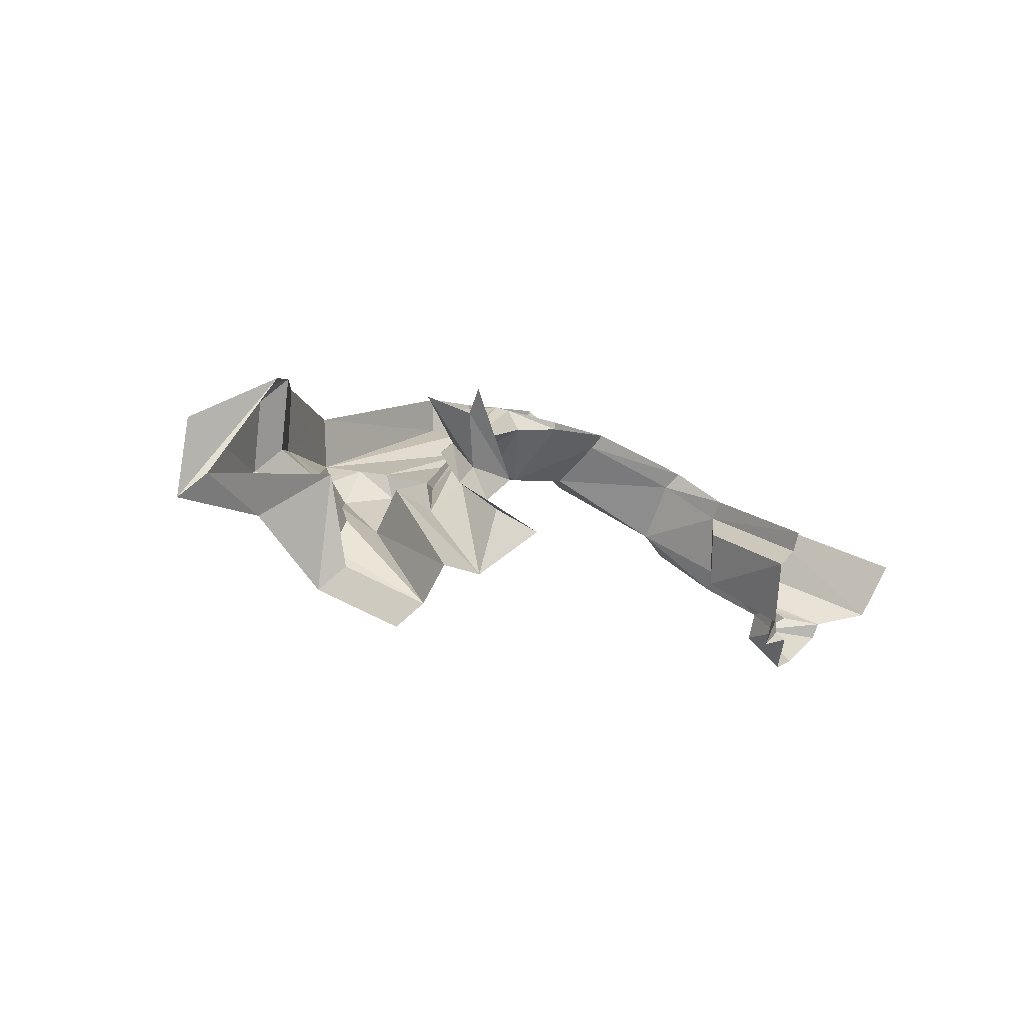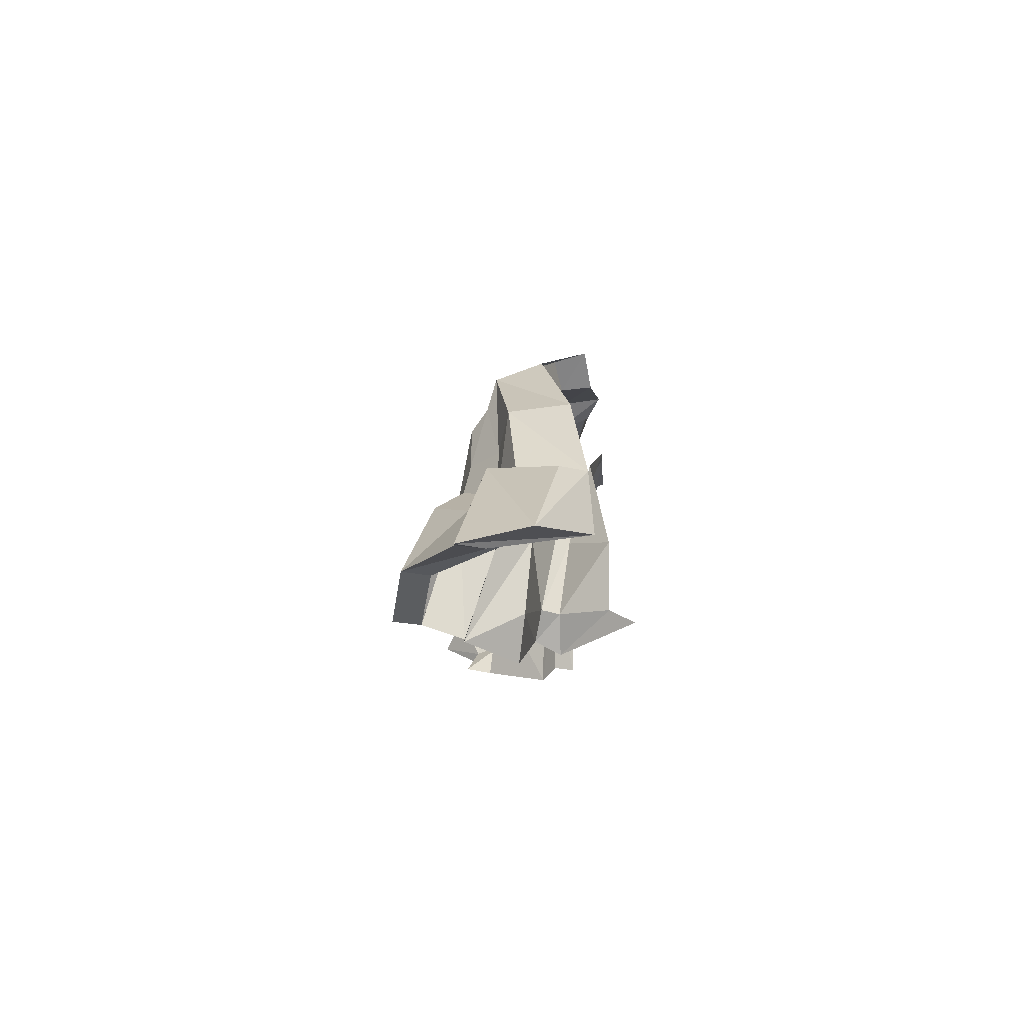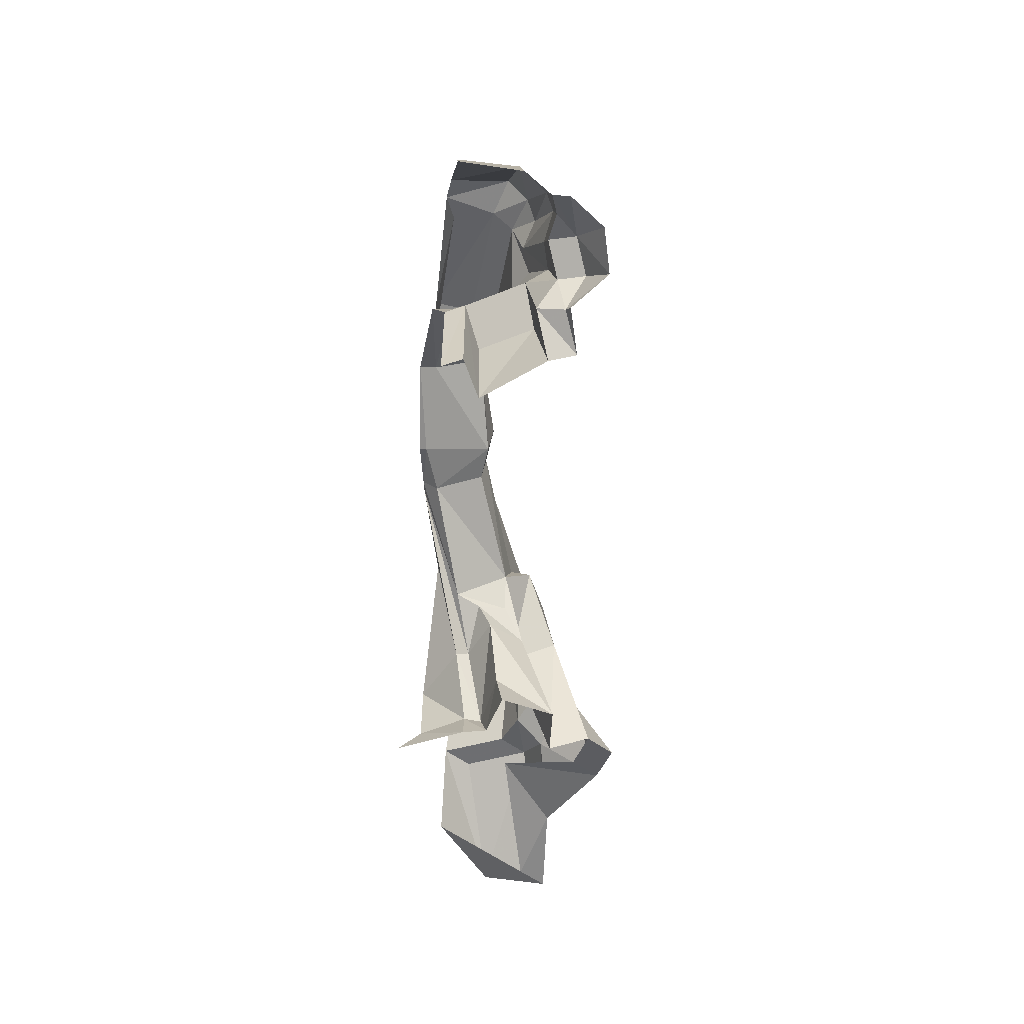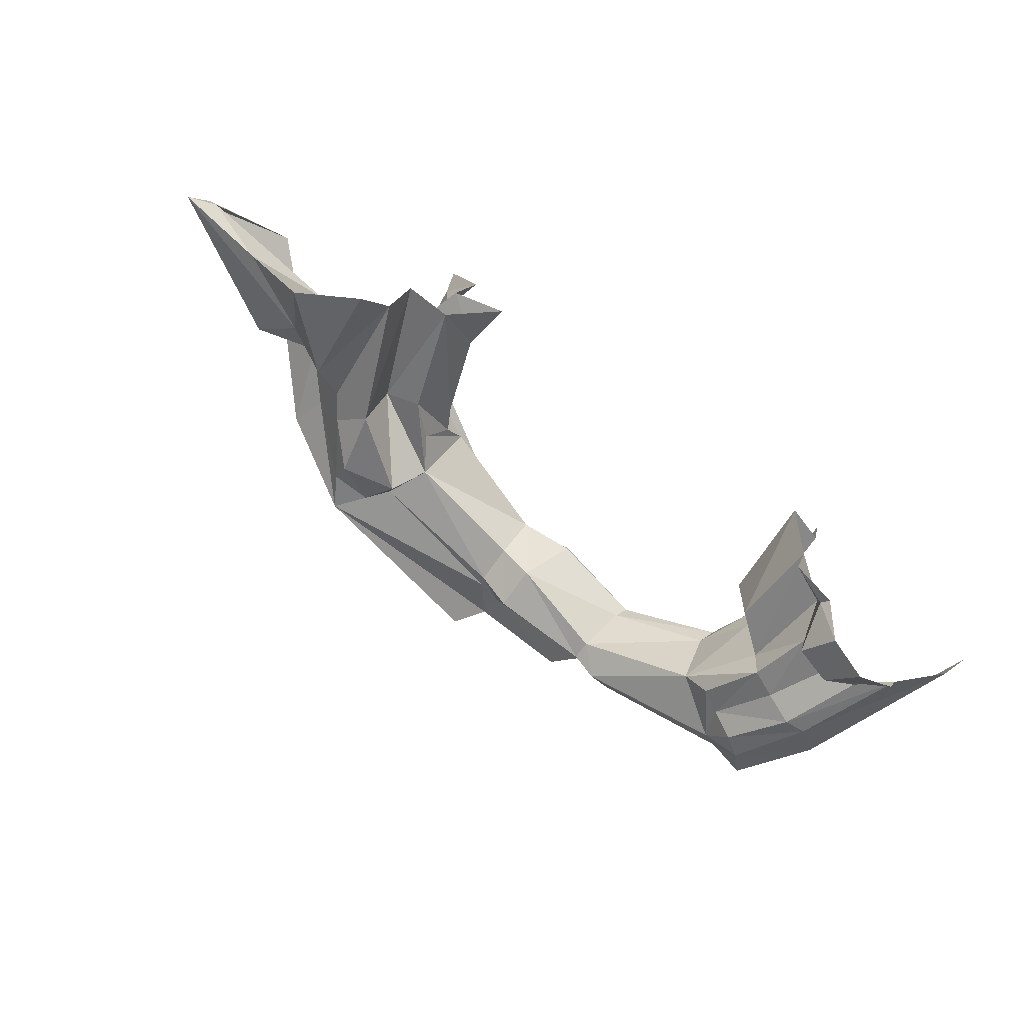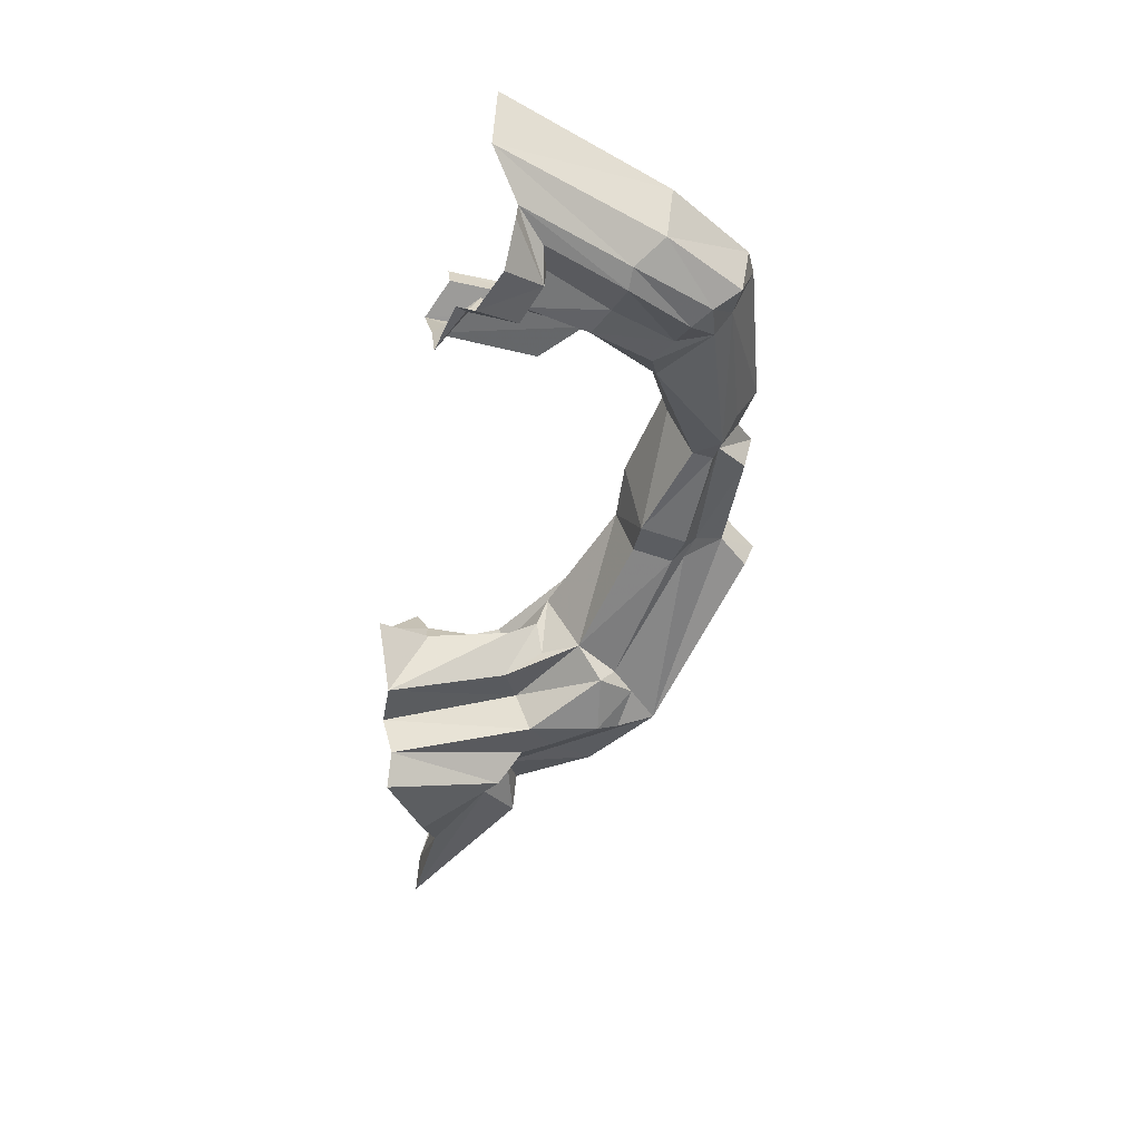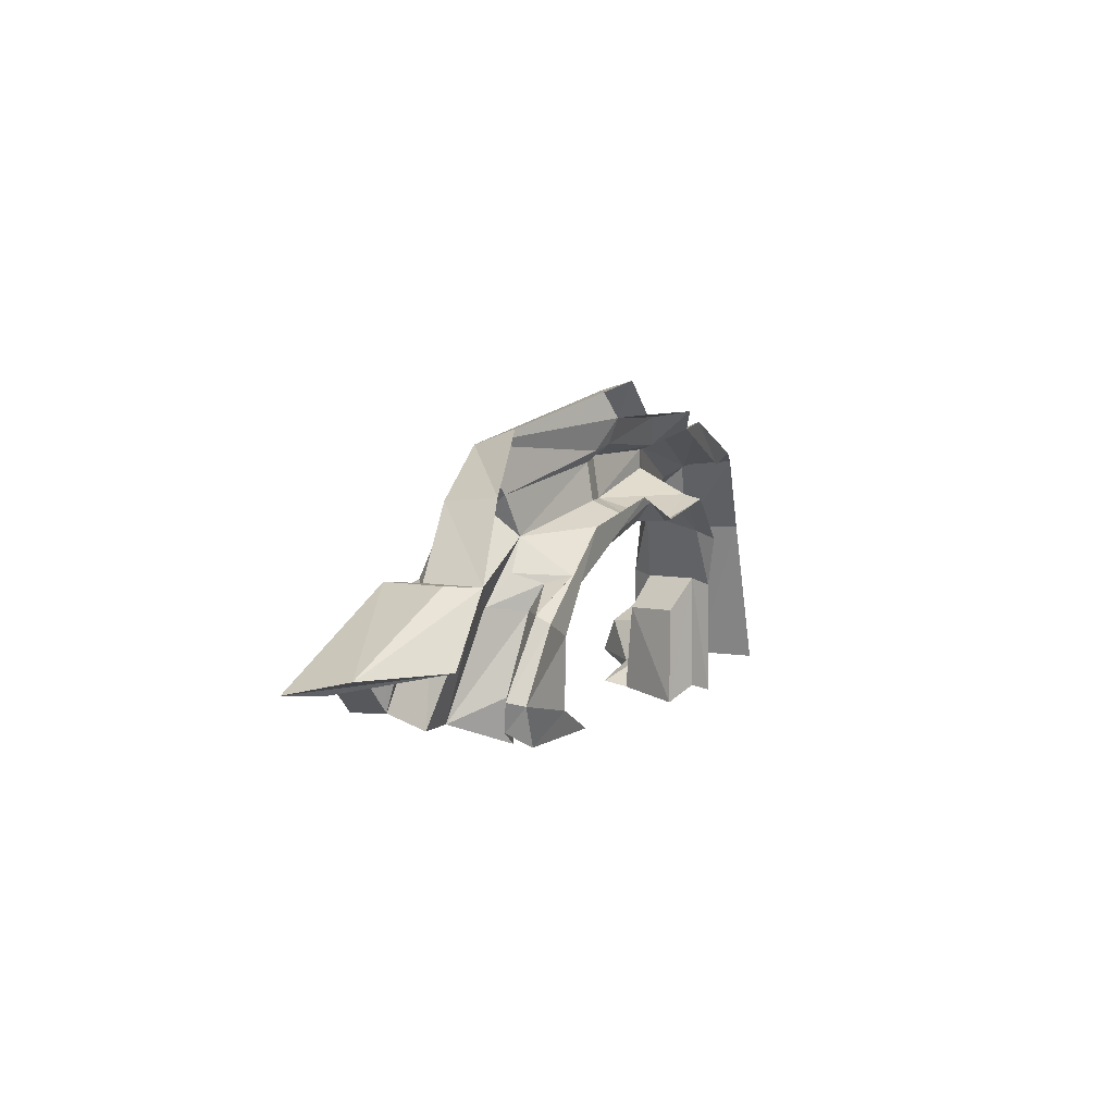
<metadata>
{"format":"obj","ext":"obj","renderer":"f3d","projection":"perspective","resolution":1024,"background":"white","views":[{"elev":21.7,"azim":-40.0,"up":"+Z"},{"elev":-6.8,"azim":-65.1,"up":"+Y"},{"elev":-57.7,"azim":113.4,"up":"+Y"},{"elev":-63.3,"azim":-30.3,"up":"+Z"},{"elev":-70.1,"azim":78.9,"up":"+Z"},{"elev":4.0,"azim":-42.9,"up":"+Y"}]}
</metadata>
<code>
g polySurface327
v -389.1 -455.6 328.3
v -428.4 -339 489.4
v -424 -345.7 341
v -427 -374.6 563.7
v -437 -420.1 273.4
v -461.1 -335.4 303.2
v -421.2 -153.4 486
v -329.6 -141.5 330.3
v -355.2 -119.2 302.1
v -1176 -189.8 604.4
v -878.9 -0.2764 337.3
v -850.7 -1.59 525.5
v -1243 -231.3 426.6
v -796 -95.42 243.6
v -1004 -207.5 309.6
v -863.8 -253.8 82.63
v -690.5 -69.35 91.84
v -704.5 -372.4 -27.79
v -794 -5.618 381.3
v -765.8 -6.931 569.5
v -619.6 -377.7 16.24
v -605.6 -20.57 135.9
v -711.1 -46.65 287.7
v -462.3 -416.8 67.9
v -311.3 -474 166.6
v -335.4 -335.4 196.3
v -282.3 -119.2 195.2
v -383.9 -109.5 133.2
v -467.6 -64.78 204.3
v -578.7 -416.8 127.2
v -503.4 -15.46 72.46
v -619.6 -377.7 16.24
v 92.37 490 203.3
v 128.8 387.9 110.8
v 161.2 396.7 194.2
v 67.75 465.3 112.9
v 367.2 389.8 12.45
v 412.1 406.1 118.3
v -407.2 361.3 281.5
v -434.8 319.9 153.3
v 128.8 315.7 76.24
v 416.8 307 -41.39
v 135.3 281.9 4.007
v 396.1 294.4 -69.19
v 145.5 161.4 17.1
v 64.43 158.3 76.46
v 55.36 264.9 64.6
v 398.9 240.5 -69.65
v 465.9 164.4 47.06
v 253.3 98.62 174.1
v 494 150.3 84.88
v 258.5 103.9 193.2
v 67.9 296.4 84.67
v -368.5 244.4 145.9
v 72.49 381.1 115
v 111.2 103.9 204
v -258 73.62 133.5
v -195.5 -27.39 268.5
v 118.1 158.1 248.6
v 80.93 172.5 263.2
v -355.2 -119.2 302.1
v -329.6 -141.5 330.3
v -156.8 102.6 322.5
v -421.2 -153.4 486
v -317.1 185.9 140.2
v 569.6 375.8 6.054
v 825.8 233.3 -299.2
v 909.5 275.3 -186.7
v 523.7 327.6 -93.72
v 461.8 355 58.56
v 416.8 307 -41.39
v 453.2 302.3 -124.3
v 772.3 198.8 -335
v 636.6 86.83 -275.3
v 398.9 240.5 -69.65
v 396.1 294.4 -69.19
v 677.3 42.37 -102.7
v 465.9 164.4 47.06
v 710.5 19.01 -60.2
v 494 150.3 84.88
v -623.1 197.5 459.8
v -434.8 319.9 153.3
v -407.2 361.3 281.5
v -651.9 184.3 291.9
v -619 80.43 248
v -479.1 227.1 146.5
v -711.1 -46.65 287.7
v -794 -5.618 381.3
v -765.8 -6.931 569.5
v -383.9 -109.5 133.2
v -250.3 -46.69 220.6
v -308.6 -20.32 156.8
v -282.3 -119.2 195.2
v -195.5 -27.39 268.5
v -355.2 -119.2 302.1
v -258 73.62 133.5
v -467.6 -64.78 204.3
v -326.3 147.7 80.59
v -503.4 -15.46 72.46
v -477.4 169.7 97.49
v -565 57.07 138.1
v -317.1 185.9 140.2
v -479.1 227.1 146.5
v -619 80.43 248
v -368.5 244.4 145.9
v -619.6 -377.7 16.24
v -605.6 -20.57 135.9
v -711.1 -46.65 287.7
v -368.5 244.4 145.9
v -434.8 319.9 153.3
v -479.1 227.1 146.5
v 962.3 248.3 -225.5
v 1004 28.77 -457
v 1088 31.09 -310.7
v 899.7 235.4 -377.7
v 1148 -403.8 -531.7
v 1243 -412 -387
v 909.5 275.3 -186.7
v 929.5 -36.34 -504.9
v 1029 -321.3 -558.3
v 848.8 173.6 -415.6
v 743.7 106.9 -356.1
v 742.2 -97.6 -429.3
v 808.5 -61.53 -445.7
v 684.1 65.41 -348.8
v 772.3 198.8 -335
v 636.6 86.83 -275.3
v 872.9 -36.34 -501
v 797.4 131.8 -416.3
v 848.8 173.6 -415.6
v 825.8 233.3 -299.2
v 899.7 235.4 -377.7
v 909.5 275.3 -186.7
v 880 -229 -485.3
v 947.4 -249 -538.1
v 1029 -321.3 -558.3
v 929.5 -36.34 -504.9
v 780.5 -268.5 -469.7
v 759.4 -268.5 -543.6
v 858.9 -229 -559.2
v 786.6 -372.2 -617.4
v 894.9 -325.5 -648.4
v 747.7 -393.1 -476.8
v 759 -419 -495.3
v 639.3 -449.5 -462.8
v 1008 -321.3 -600.7
v 636.6 86.83 -275.3
v 738.8 -110.2 -178.6
v 736.9 -111.7 -359
v 677.3 42.37 -102.7
v 750 -127.5 -120.6
v 710.5 19.01 -60.2
v 754.7 -454.9 -122.9
v 642.6 -204.7 -178.6
v 640.7 -206.2 -343.5
v 644.2 -490.5 -183.2
v 660.4 -463.2 -388.9
v 742.2 -97.6 -429.3
v 780.5 -268.5 -469.7
v 768.8 -365.7 -402.8
v 639.3 -449.5 -462.8
v 747.7 -393.1 -476.8
v 759.4 -268.5 -543.6
v 738.8 -110.2 -178.6
v 754.7 -454.9 -122.9
v 745.7 -446.3 -183.2
v 738.8 -110.2 -178.6
v 644.2 -490.5 -183.2
v 642.6 -204.7 -178.6
v 745.7 -446.3 -183.2
v 856.3 240.8 -186.7
v 569.6 375.8 6.054
v 909.5 275.3 -186.7
v 461.8 355 58.56
v -437 -420.1 273.4
v -335.4 -335.4 196.3
v -311.3 -474 166.6
v -461.1 -335.4 303.2
v -282.3 -119.2 195.2
v -355.2 -119.2 302.1
v -355.2 -119.2 302.1
v -250.3 -46.69 220.6
v -282.3 -119.2 195.2
v 416.8 307 -41.39
v 461.8 355 58.56
v -915.9 -188.3 648.4
v -1243 -231.3 426.6
v -1176 -189.8 604.4
v -1159 -236.7 470.7
v -765.8 -6.931 569.5
v -1176 -189.8 604.4
v -850.7 -1.59 525.5
v -915.9 -188.3 648.4
v -778.9 -259.1 126.7
v -704.5 -372.4 -27.79
v -863.8 -253.8 82.63
v -619.6 -377.7 16.24
v -760.2 -178.6 353.7
v -1004 -207.5 309.6
v -1159 -236.7 470.7
v -1243 -231.3 426.6
g polySurface327_0
f 3 2 1
f 2 4 1
f 3 1 5
f 6 3 5
f 7 2 3
f 8 7 3
f 8 3 6
f 9 8 6
f 12 11 10
f 11 13 10
f 11 14 13
f 14 15 13
f 16 15 14
f 17 16 14
f 16 17 18
f 11 12 19
f 12 20 19
f 18 17 21
f 17 22 21
f 17 14 22
f 14 11 23
f 11 19 23
f 14 23 22
f 26 25 24
f 27 26 24
f 28 27 24
f 28 24 29
f 24 30 29
f 31 29 30
f 32 31 30
f 35 34 33
f 34 36 33
f 37 34 35
f 38 37 35
f 33 36 39
f 36 40 39
f 34 37 41
f 37 42 41
f 43 41 42
f 44 43 42
f 43 44 45
f 45 46 43
f 46 47 43
f 43 47 41
f 44 48 45
f 48 49 45
f 49 50 45
f 49 51 50
f 51 52 50
f 47 53 41
f 53 54 40
f 55 53 40
f 36 55 40
f 46 45 56
f 45 50 56
f 46 56 57
f 46 57 47
f 56 58 57
f 56 59 58
f 56 50 59
f 50 52 59
f 59 60 58
f 58 60 61
f 60 62 61
f 60 63 62
f 63 64 62
f 65 54 53
f 57 65 47
f 47 65 53
f 55 34 53
f 36 34 55
f 34 41 53
f 68 67 66
f 67 69 66
f 66 69 70
f 69 71 70
f 69 72 71
f 69 67 72
f 67 73 72
f 72 73 74
f 75 72 74
f 72 75 76
f 76 71 72
f 74 77 75
f 77 78 75
f 77 79 78
f 79 80 78
f 83 82 81
f 82 84 81
f 85 84 82
f 86 85 82
f 85 87 84
f 87 88 84
f 81 84 89
f 84 88 89
f 92 91 90
f 91 93 90
f 91 92 94
f 91 94 95
f 92 96 94
f 92 90 96
f 90 97 96
f 98 96 97
f 99 98 97
f 100 98 99
f 101 100 99
f 98 102 96
f 100 101 103
f 101 104 103
f 105 102 98
f 98 100 105
f 100 103 105
f 101 99 106
f 107 101 106
f 101 107 104
f 107 108 104
f 111 110 109
f 114 113 112
f 113 115 112
f 116 113 114
f 117 116 114
f 112 115 118
f 113 116 119
f 116 120 119
f 115 113 121
f 113 119 121
f 124 123 122
f 123 125 122
f 122 125 126
f 125 127 126
f 125 123 127
f 124 122 128
f 122 129 128
f 122 126 129
f 130 129 126
f 131 130 126
f 132 130 131
f 132 131 133
f 124 128 134
f 128 135 134
f 136 135 128
f 137 136 128
f 130 137 129
f 137 128 129
f 134 138 124
f 138 123 124
f 139 138 134
f 140 139 134
f 140 134 135
f 140 135 136
f 141 139 140
f 142 141 140
f 139 141 143
f 141 144 143
f 145 143 144
f 146 142 140
f 146 140 136
f 149 148 147
f 148 150 147
f 148 151 150
f 151 152 150
f 153 151 148
f 154 148 149
f 155 154 149
f 156 154 155
f 157 156 155
f 155 149 157
f 158 149 147
f 158 159 149
f 159 160 149
f 149 160 157
f 161 157 160
f 162 161 160
f 162 160 159
f 163 162 159
f 166 165 164
f 169 168 167
f 168 170 167
f 173 172 171
f 172 174 171
f 177 176 175
f 176 178 175
f 176 179 178
f 179 180 178
f 183 182 181
f 37 38 184
f 38 185 184
f 188 187 186
f 187 189 186
f 192 191 190
f 191 193 190
f 196 195 194
f 195 197 194
f 196 194 198
f 199 196 198
f 199 198 200
f 201 199 200

</code>
